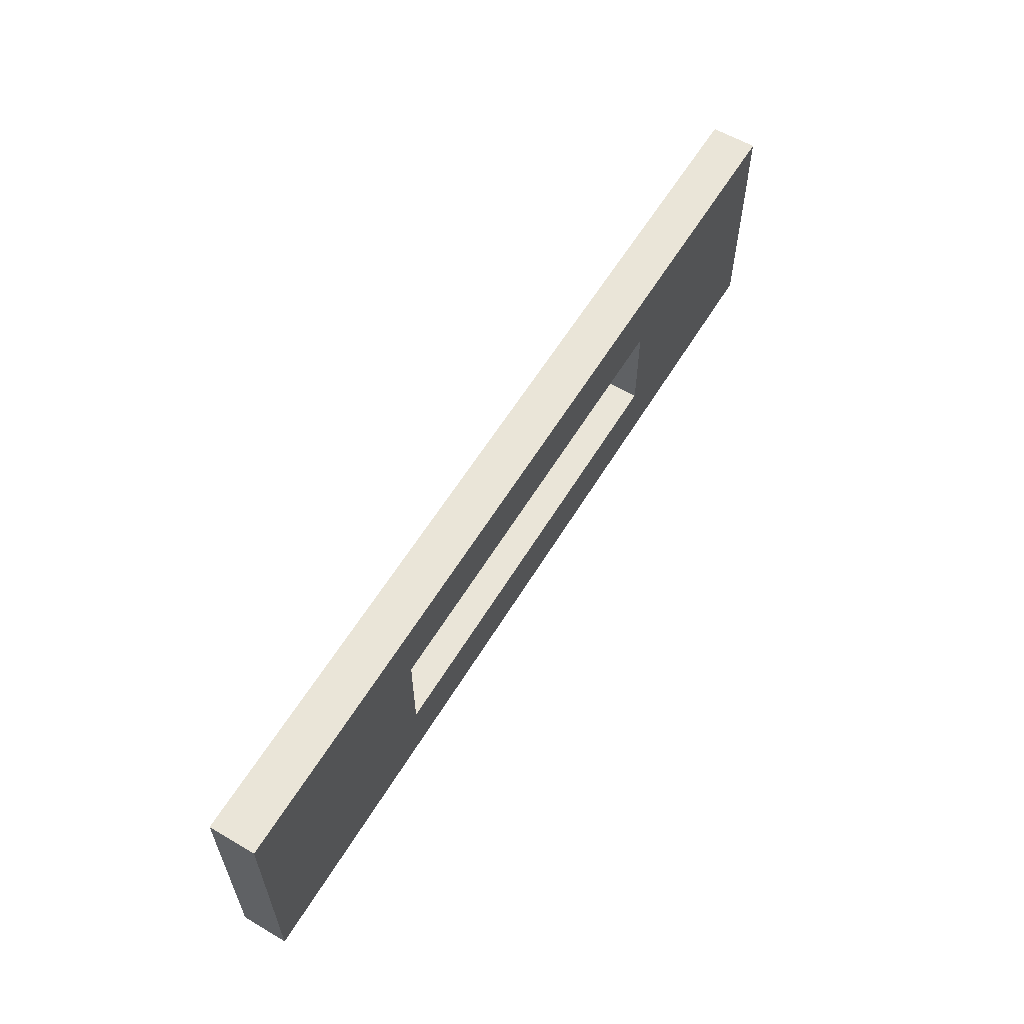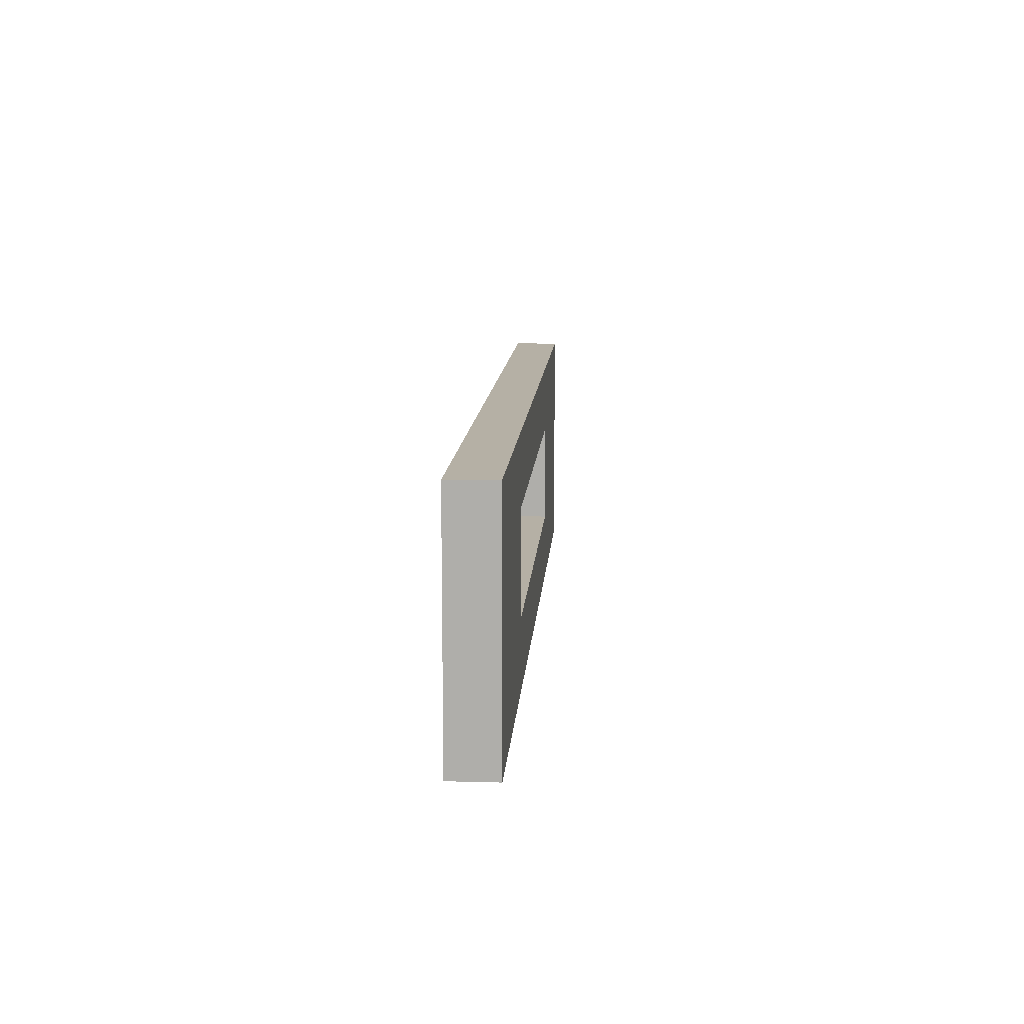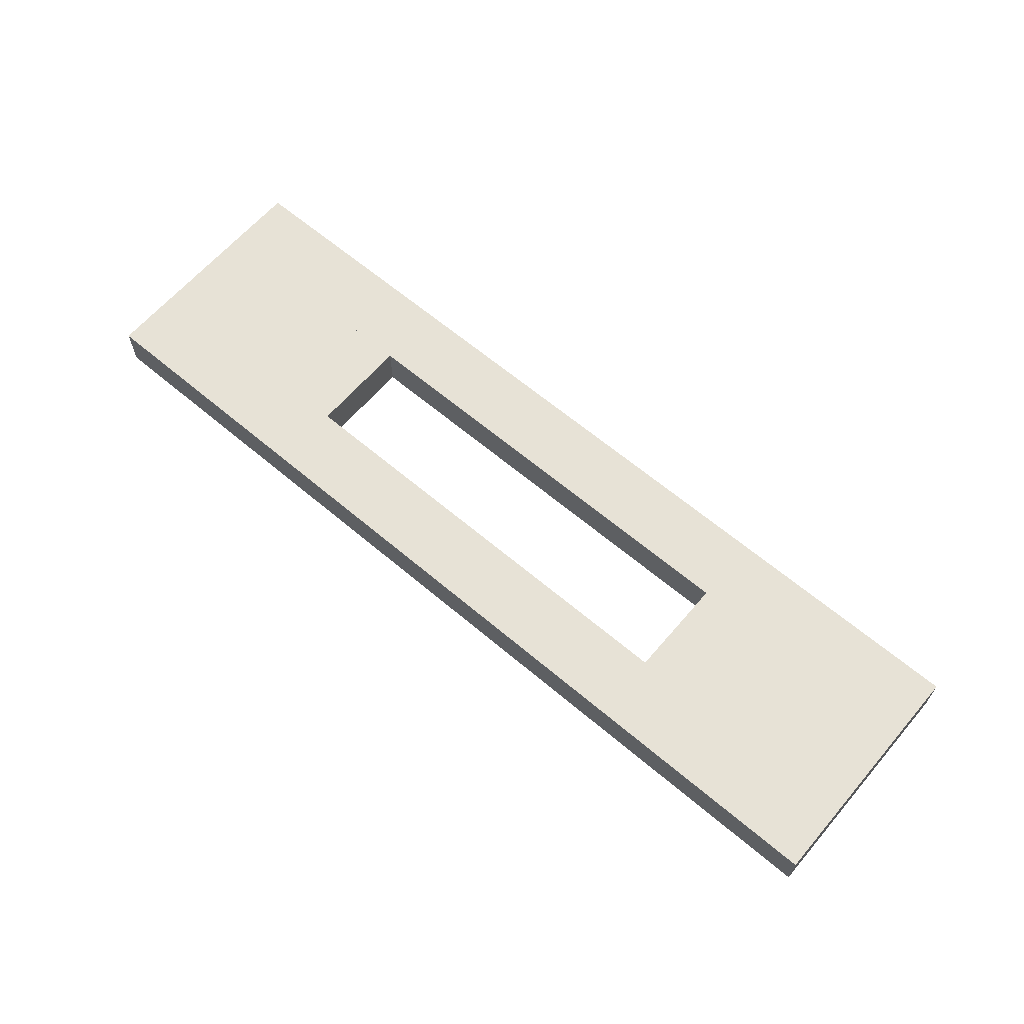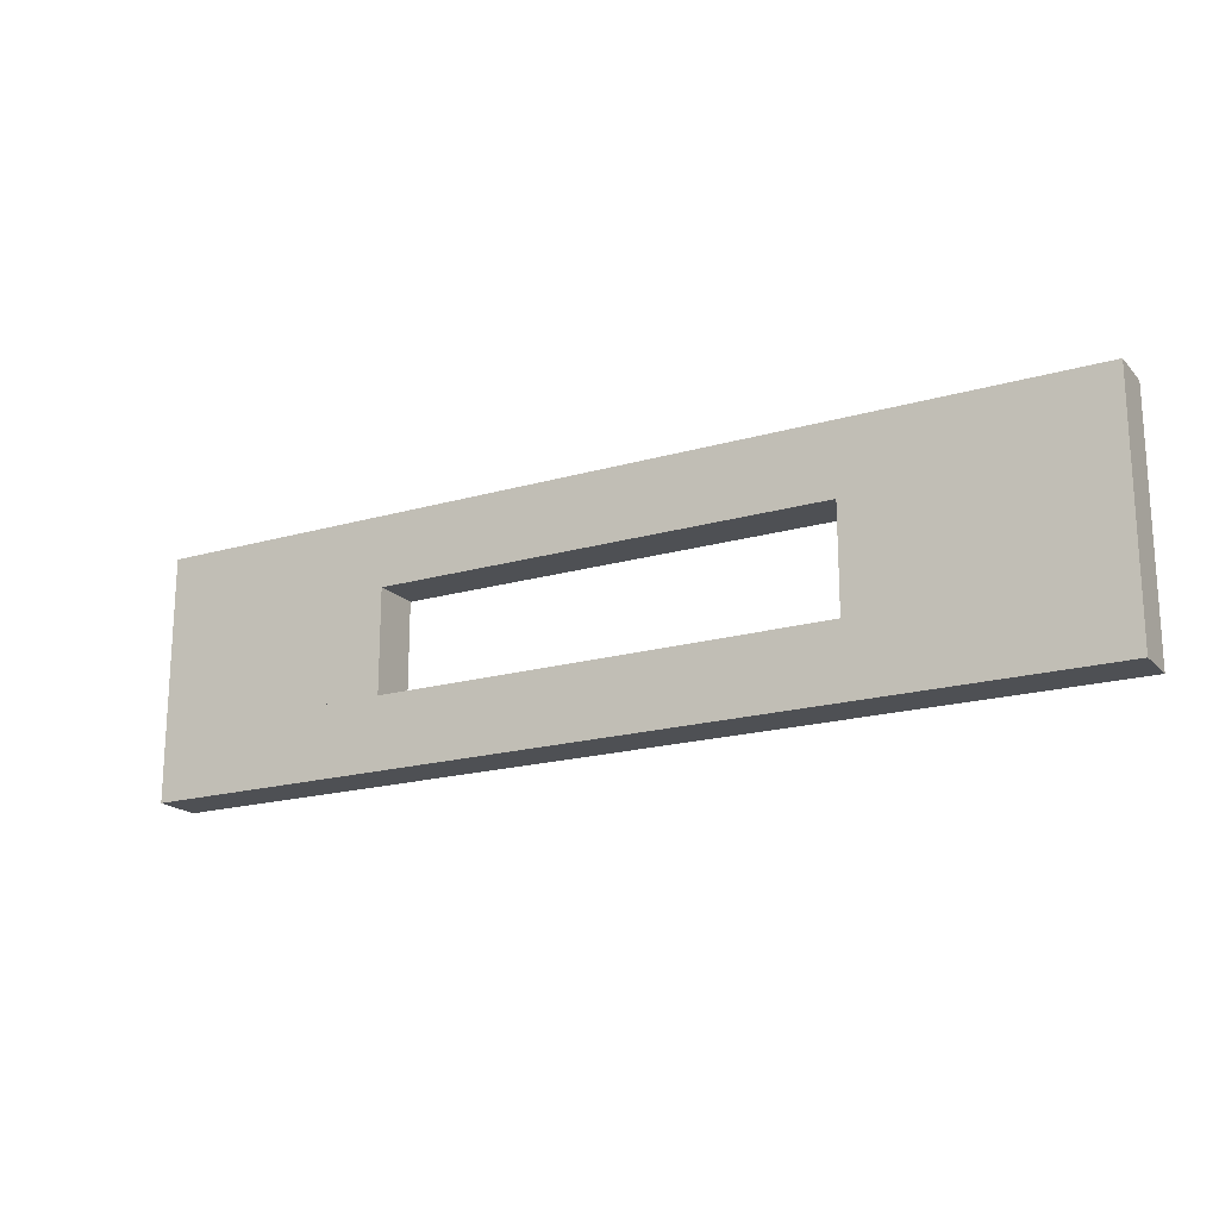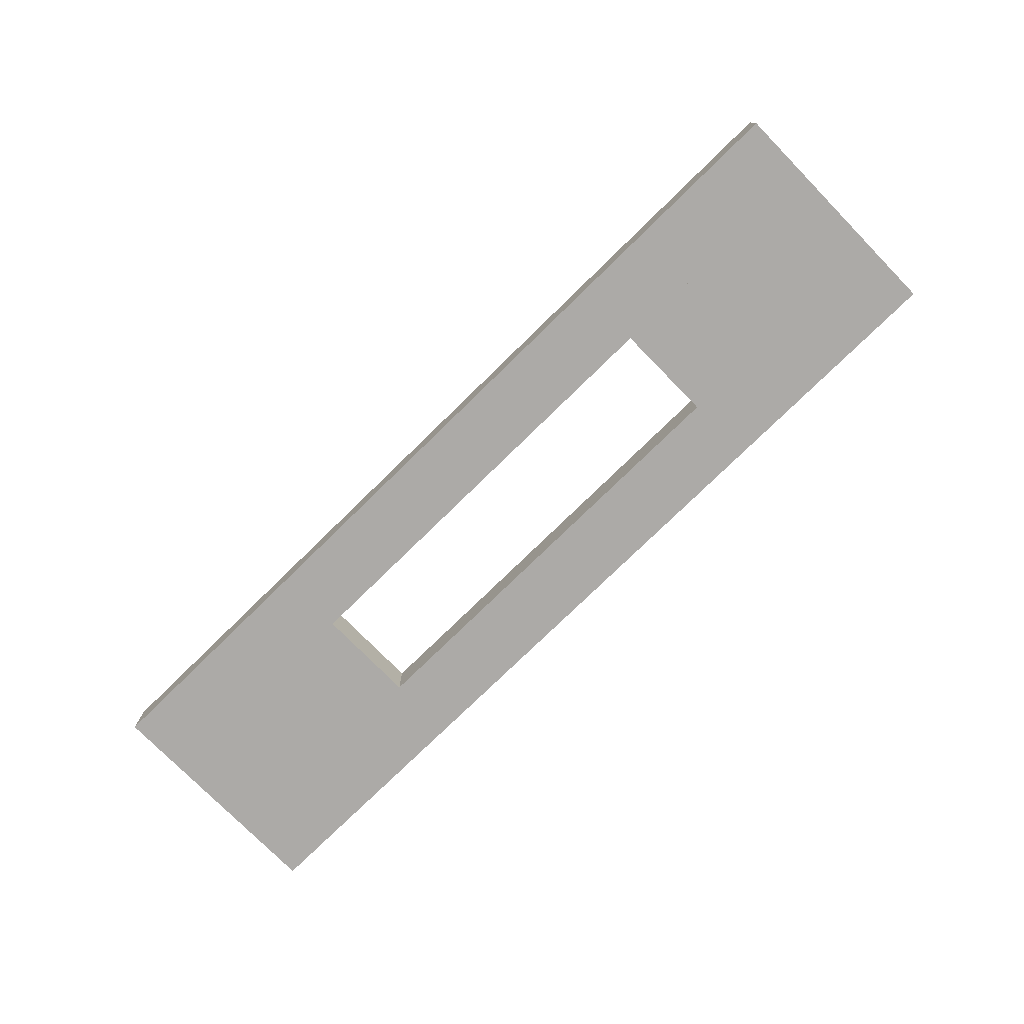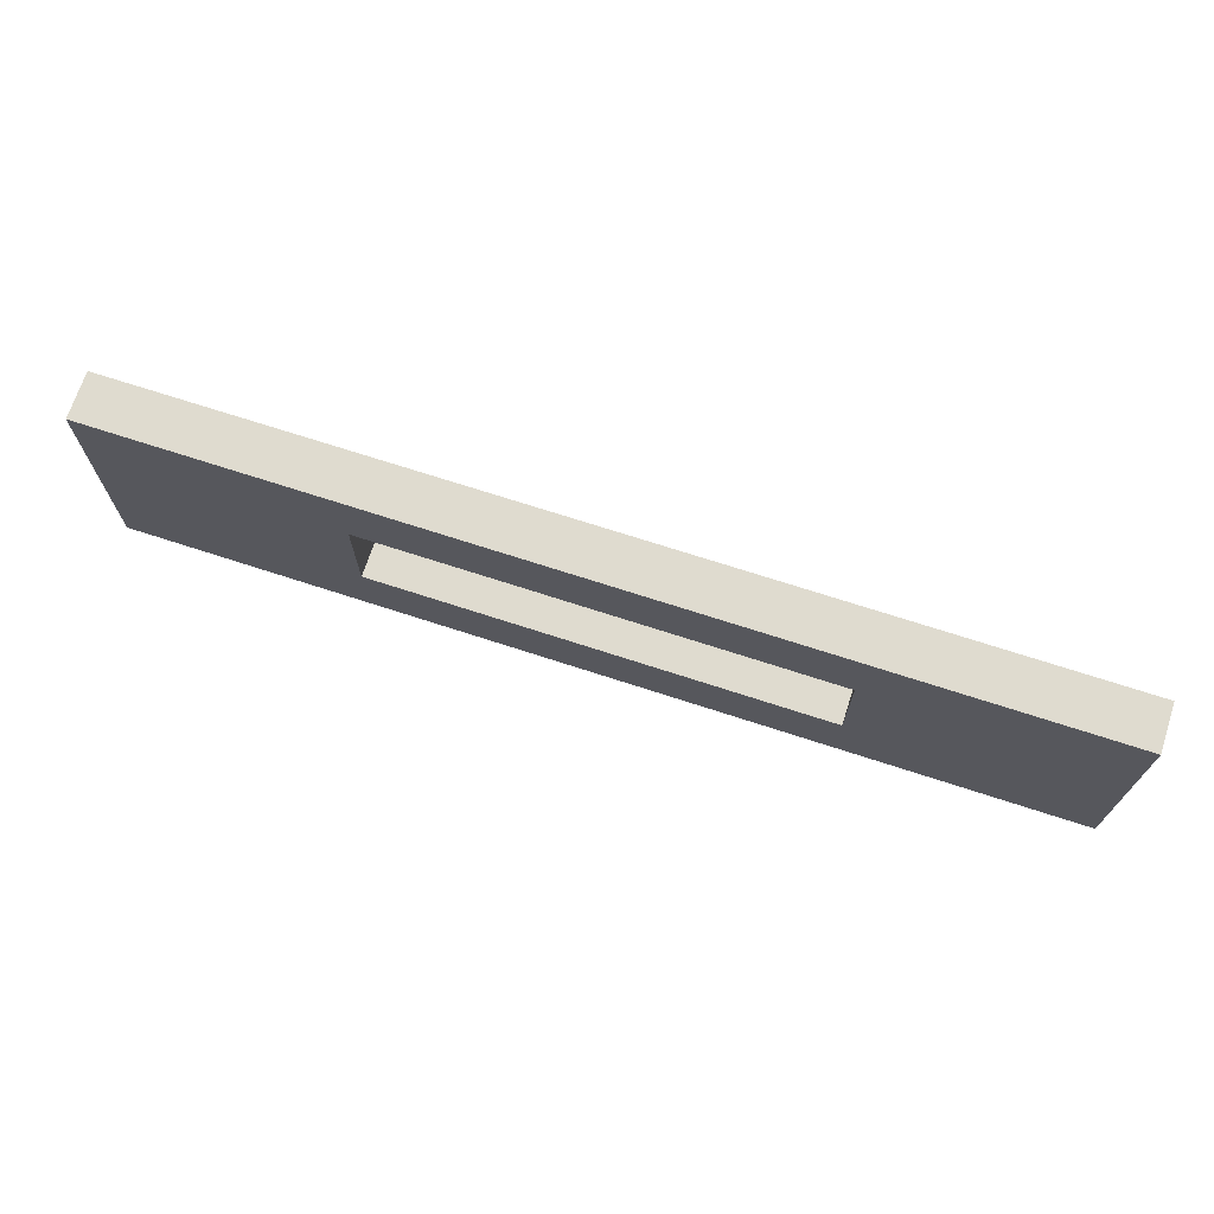
<metadata>
{"format":"obj","ext":"obj","renderer":"f3d","projection":"perspective","resolution":1024,"background":"white","views":[{"elev":59.2,"azim":-59.0,"up":"+Y"},{"elev":11.7,"azim":-86.2,"up":"+Y"},{"elev":63.6,"azim":-139.5,"up":"+Z"},{"elev":-18.8,"azim":-151.0,"up":"+Y"},{"elev":-76.1,"azim":44.4,"up":"+Z"},{"elev":70.3,"azim":-161.9,"up":"+Y"}]}
</metadata>
<code>
v 10 0 0.5
v 10 0 -0.5
v -10 0 0.5
v -10 0 -0.5
v -10 1.5 -0.5
v -10 1.5 0.5
v 10 1.5 -0.5
v 10 1.5 0.5
f 3 2 1
f 2 3 4
f 3 5 4
f 5 3 6
f 5 2 4
f 2 5 7
f 8 3 1
f 3 8 6
f 8 2 7
f 2 8 1
f 5 8 7
f 8 5 6
v 4.8 1.5 0.5
v 4.8 1.5 -0.5
v 4.8 3.7 -0.5
v 4.8 3.7 0.5
v 10 3.7 -0.5
v 10 3.7 0.5
f 9 7 8
f 7 9 10
f 9 11 10
f 11 9 12
f 11 7 10
f 7 11 13
f 14 9 8
f 9 14 12
f 14 7 13
f 7 14 8
f 11 14 13
f 14 11 12
v -10 3.7 0.5
v -10 3.7 -0.5
v -10 5.2 -0.5
v -10 5.2 0.5
v 10 5.2 -0.5
v 10 5.2 0.5
f 15 13 14
f 13 15 16
f 15 17 16
f 17 15 18
f 17 13 16
f 13 17 19
f 20 15 14
f 15 20 18
f 20 13 19
f 13 20 14
f 17 20 19
f 20 17 18
v -4.8 1.5 0.5
v -4.8 1.5 -0.5
v -4.8 3.7 -0.5
v -4.8 3.7 0.5
f 6 22 21
f 22 6 5
f 6 16 5
f 16 6 15
f 16 22 5
f 22 16 23
f 24 6 21
f 6 24 15
f 24 22 23
f 22 24 21
f 16 24 23
f 24 16 15

</code>
